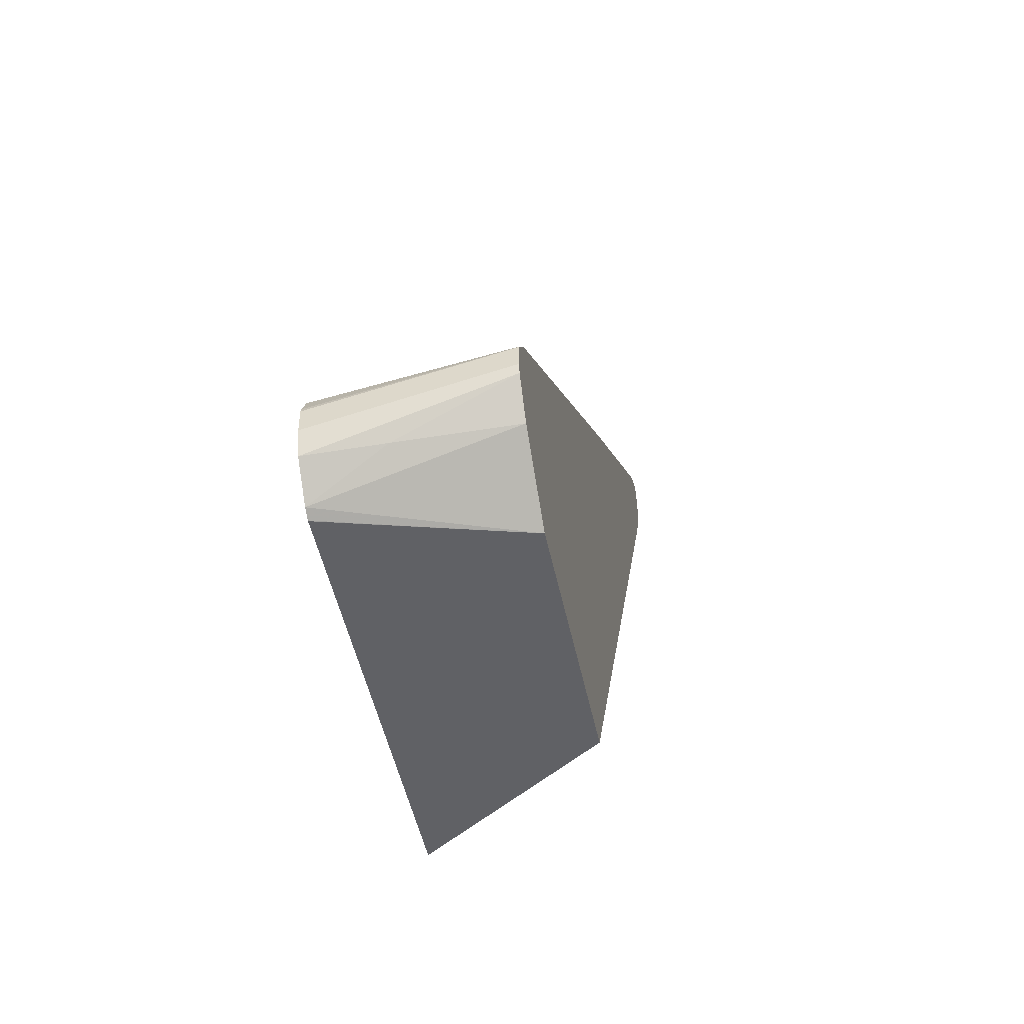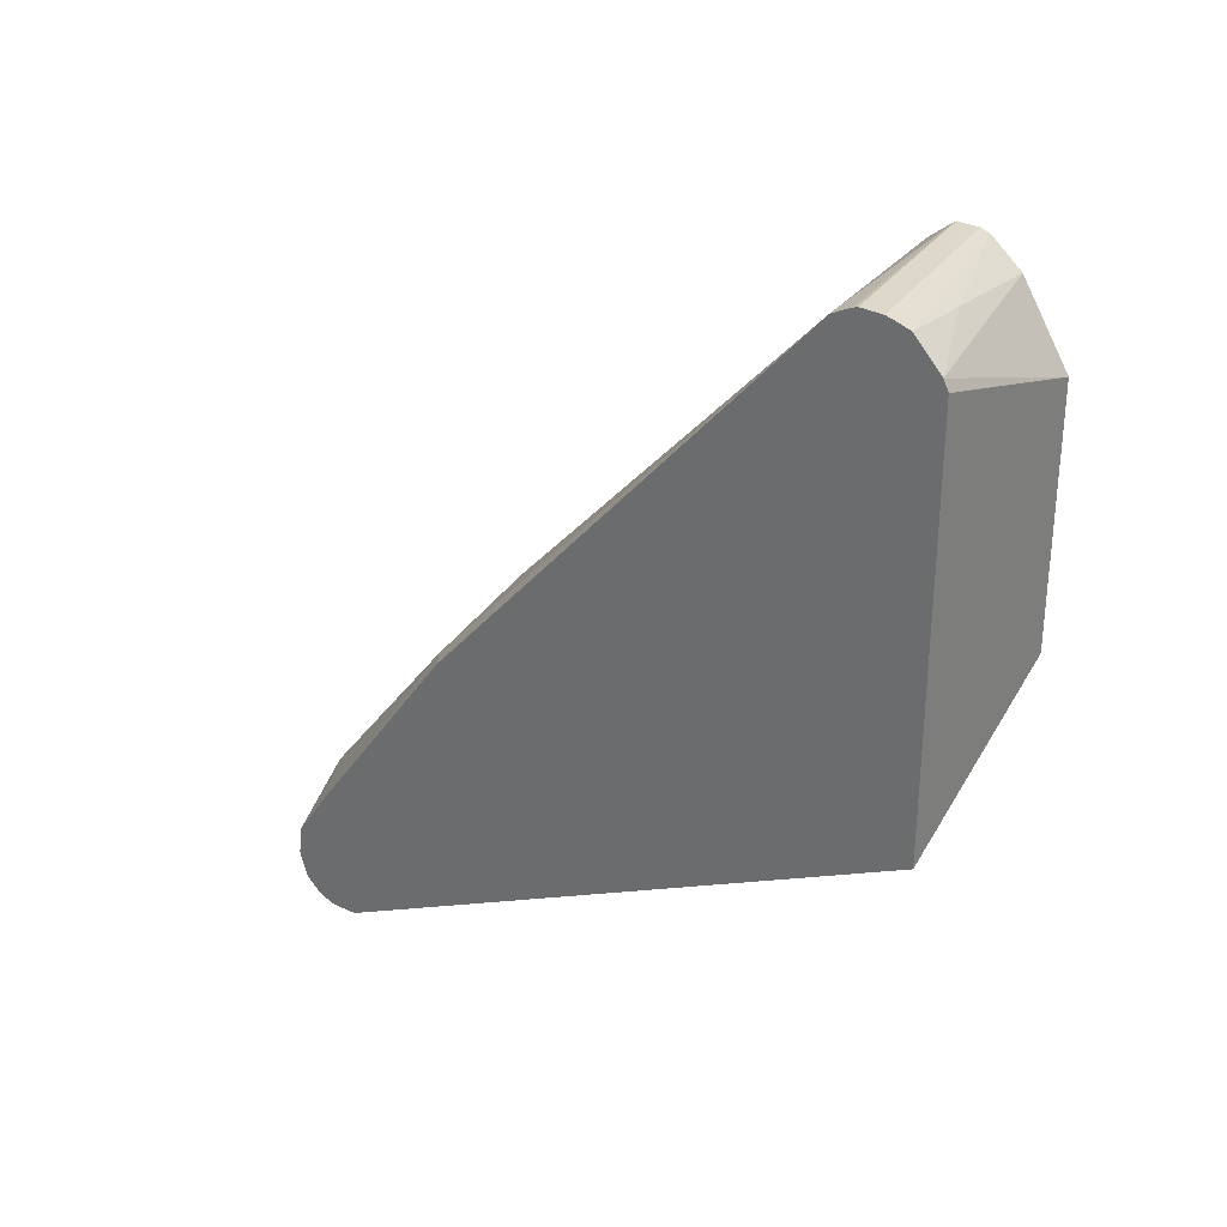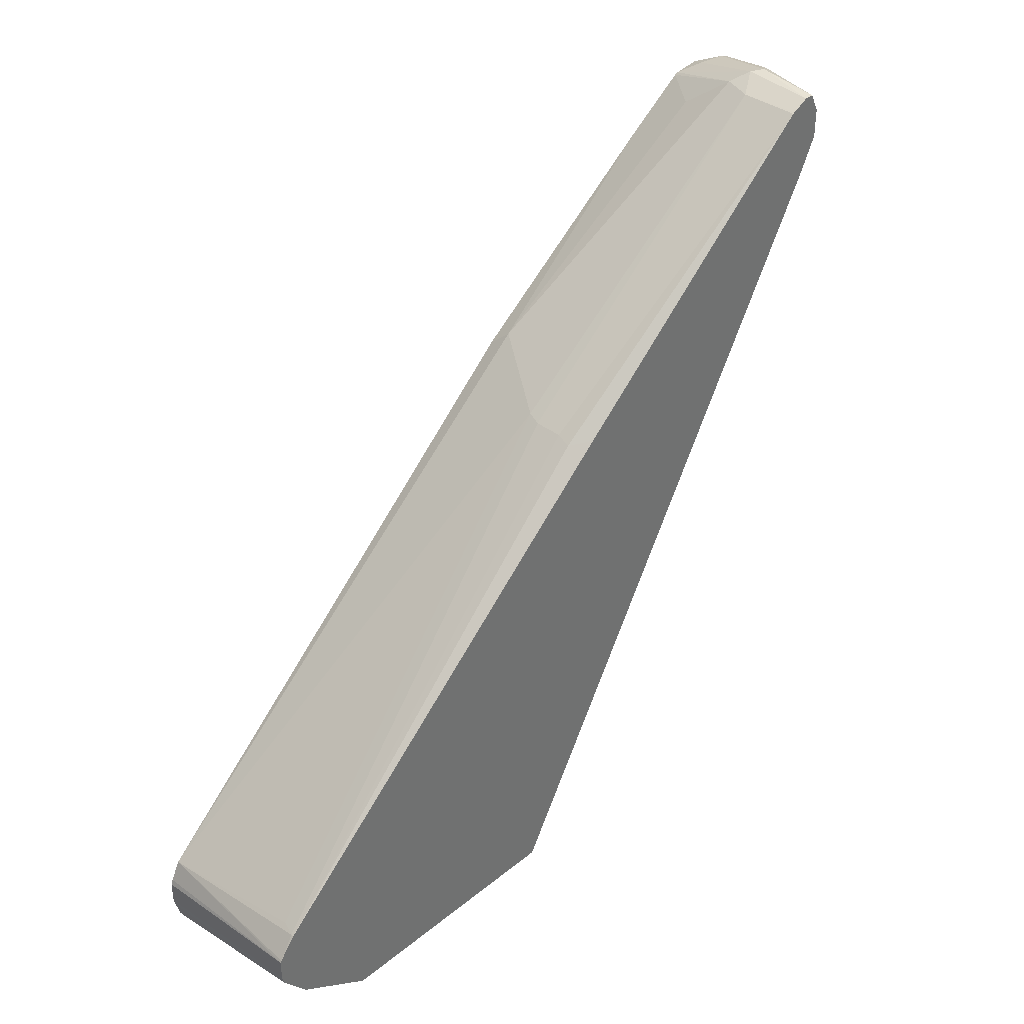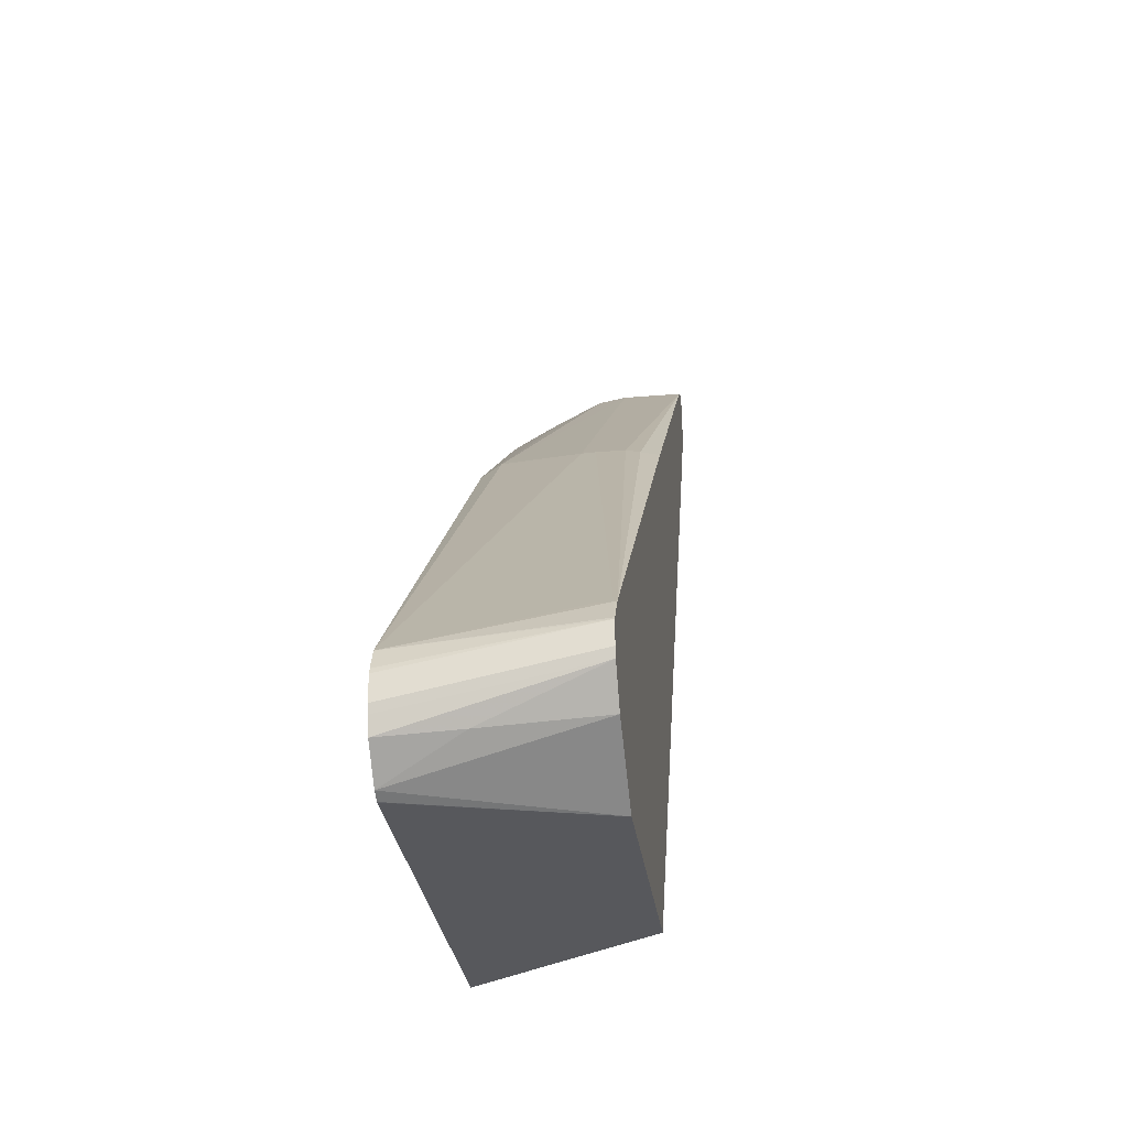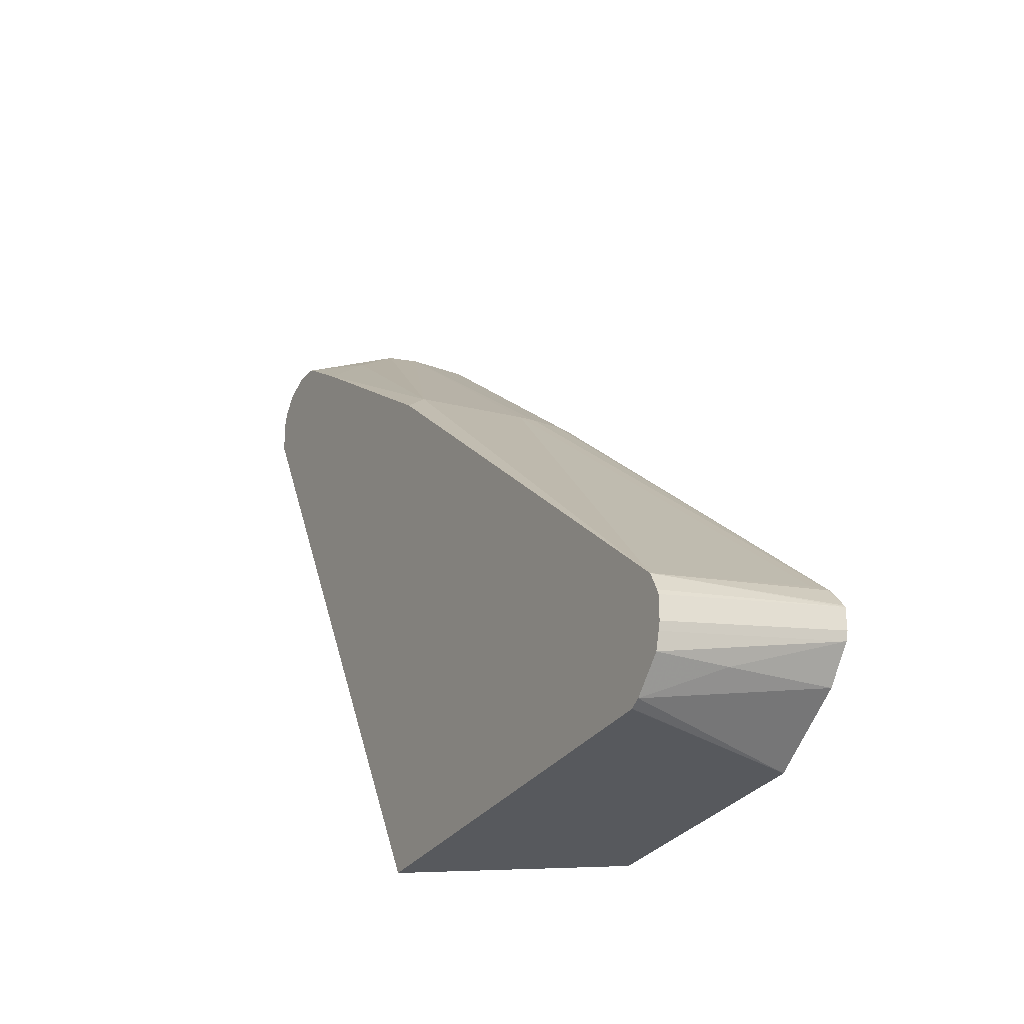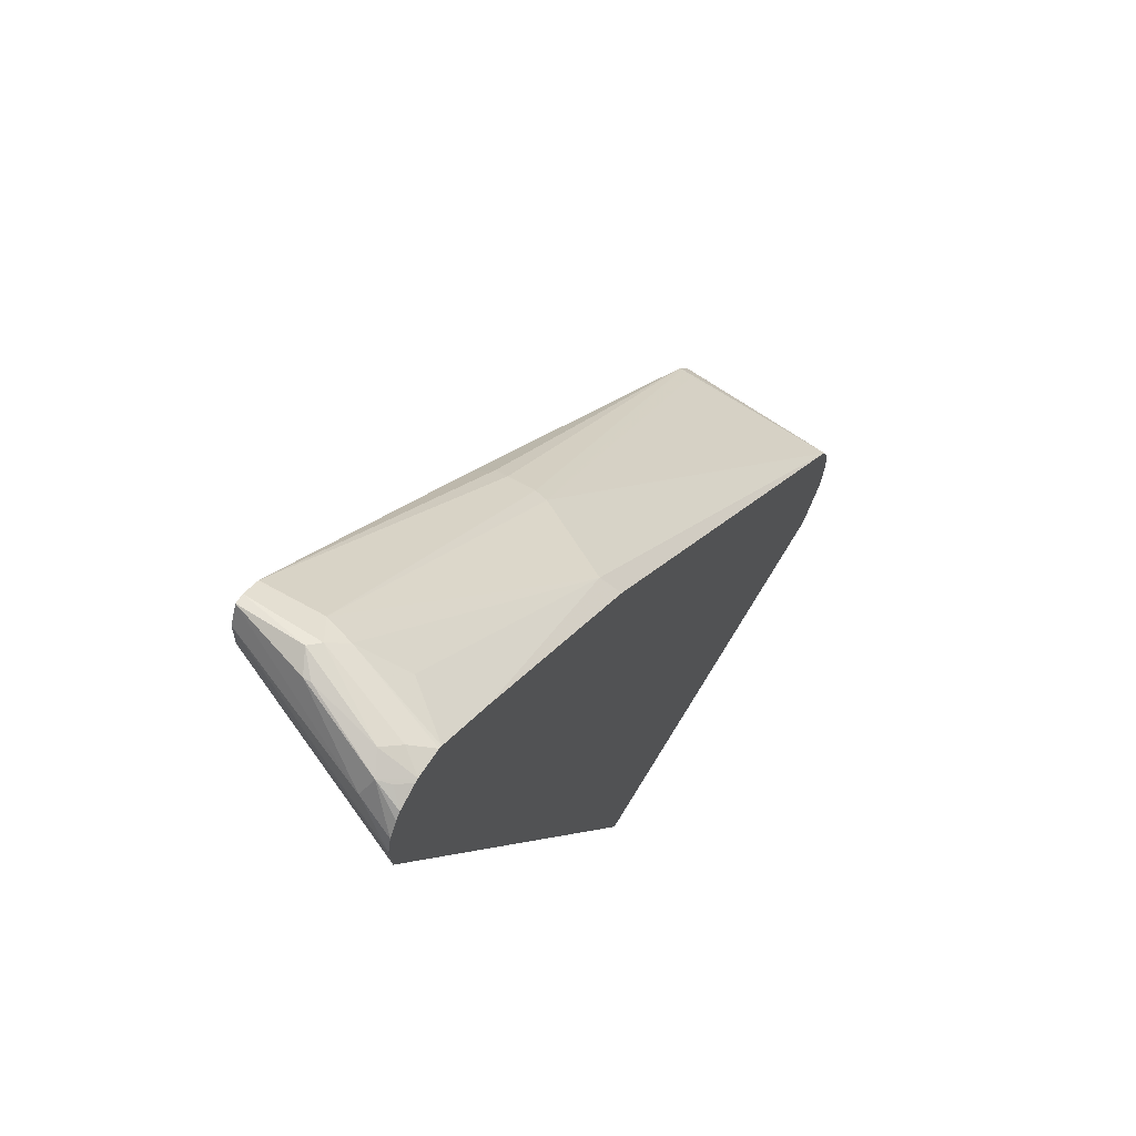
<metadata>
{"format":"obj","ext":"obj","renderer":"f3d","projection":"perspective","resolution":1024,"background":"white","views":[{"elev":-48.0,"azim":11.5,"up":"+Y"},{"elev":29.8,"azim":-50.8,"up":"+Z"},{"elev":37.2,"azim":44.1,"up":"+Y"},{"elev":-28.5,"azim":7.3,"up":"+Y"},{"elev":-29.7,"azim":-28.6,"up":"+Y"},{"elev":61.1,"azim":-149.7,"up":"+Y"}]}
</metadata>
<code>
v 0.01602 0.4775 -0.3237
v 0.009611 0.476 -0.3173
v 0.05953 0.4744 -0.3141
v 0.05953 0.4744 -0.3205
v 0.009611 0.4712 -0.3365
v 0.004804 0.4712 -0.3365
v -0.03846 0.4616 -0.3462
v -0.04808 0.4567 -0.3365
v -0.06109 0.4483 -0.3269
v -2.17e-06 0.4687 -0.3077
v 0.01922 0.4679 -0.3013
v 0.05953 0.4686 -0.3025
v 0.05953 0.4616 -0.3269
v -0.03846 0.4423 -0.3654
v -0.04487 0.4551 -0.3589
v -0.06109 0.4502 -0.3462
v -0.06109 0.4471 -0.3246
v -0.02884 0.4471 -0.2981
v -0.04808 0.3221 -0.1442
v 0.05953 0.4679 -0.3013
v 0.009611 0.3029 -0.1058
v 0.01922 0.3013 -0.1025
v 0.05953 0.4423 -0.3269
v -0.06109 0.4196 -0.3767
v -0.05128 0.4295 -0.3718
v -0.06109 0.4315 -0.3737
v -0.06109 0.4404 -0.3672
v -0.06109 0.4443 -0.3634
v -0.05289 0.4519 -0.3557
v -0.06109 0.4496 -0.3487
v -0.06109 0.4166 -0.2818
v -0.06109 0.3109 -0.1411
v -0.06109 0.03206 0.1666
v 0.03846 0.3013 -0.1025
v 0.04808 0.2981 -0.101
v 0.05953 0.302 -0.1125
v 0.04808 0.05289 0.1634
v 0.05769 0.05132 0.1666
v -0.06109 0.3998 -0.3748
v 0.05953 0.4179 -0.3147
v -0.06109 0.02978 0.1678
v 0.05953 0.03565 0.1788
v 0.05953 0.03691 0.178
v 0.05953 0.05132 0.1666
v 0.05953 0.4167 -0.3141
v -0.06109 -0.03894 -0.138
v -0.06109 0.01926 0.1731
v 0.05953 0.02108 0.1788
v -0.06109 0.01582 0.1744
v 0.05953 -0.03894 -0.05784
v -0.06109 -0.03894 0.144
v -0.06109 4.82e-05 0.1744
v -0.06109 -0.005413 0.1731
v 0.05953 0.01507 0.1773
v 0.05953 -0.03894 0.1105
v -0.06109 -0.03879 0.1443
v -0.06109 -0.01623 0.1701
v -0.01282 -0.0128 0.1666
v 0.05953 -0.006374 0.1602
v -0.06109 -0.03545 0.1508
f 18 31 19
f 19 31 32
f 19 32 33
f 19 33 21
f 21 33 37
f 20 35 36
f 22 44 34
f 21 37 38
f 21 38 22
f 22 38 44
f 20 34 35
f 17 31 18
f 14 25 26
f 15 29 30
f 15 28 29
f 15 27 28
f 15 26 27
f 14 26 15
f 13 25 14
f 13 24 25
f 13 23 24
f 11 34 20
f 11 22 34
f 11 21 22
f 23 39 24
f 11 19 21
f 15 30 16
f 23 40 39
f 42 49 52
f 28 30 29
f 11 20 12
f 57 60 58
f 55 60 56
f 55 59 60
f 54 58 59
f 54 57 58
f 53 57 54
f 51 55 56
f 48 53 54
f 48 52 53
f 46 55 51
f 46 50 55
f 24 26 25
f 58 60 59
f 42 52 48
f 42 47 49
f 41 47 42
f 39 45 46
f 39 40 45
f 38 43 44
f 35 44 36
f 34 44 35
f 33 38 37
f 33 43 38
f 33 42 43
f 33 41 42
f 45 50 46
f 10 19 11
f 2 12 3
f 10 17 18
f 3 23 13
f 3 40 23
f 3 45 40
f 3 50 45
f 3 55 50
f 3 59 55
f 3 54 59
f 3 48 54
f 3 42 48
f 3 43 42
f 3 44 43
f 3 36 44
f 3 20 36
f 3 12 20
f 2 11 12
f 2 10 11
f 2 9 10
f 2 8 9
f 2 7 8
f 1 7 2
f 1 6 7
f 1 5 6
f 1 3 4
f 1 2 3
f 10 18 19
f 3 13 4
f 4 13 14
f 1 4 5
f 5 14 15
f 4 14 5
f 9 32 31
f 9 41 33
f 9 47 41
f 9 49 47
f 9 52 49
f 9 53 52
f 9 57 53
f 9 60 57
f 9 56 60
f 9 51 56
f 9 46 51
f 9 33 32
f 9 24 39
f 5 15 6
f 9 39 46
f 6 15 7
f 7 16 8
f 7 15 16
f 8 16 9
f 9 31 17
f 9 16 30
f 9 30 28
f 9 28 27
f 9 27 26
f 9 17 10
f 9 26 24

</code>
